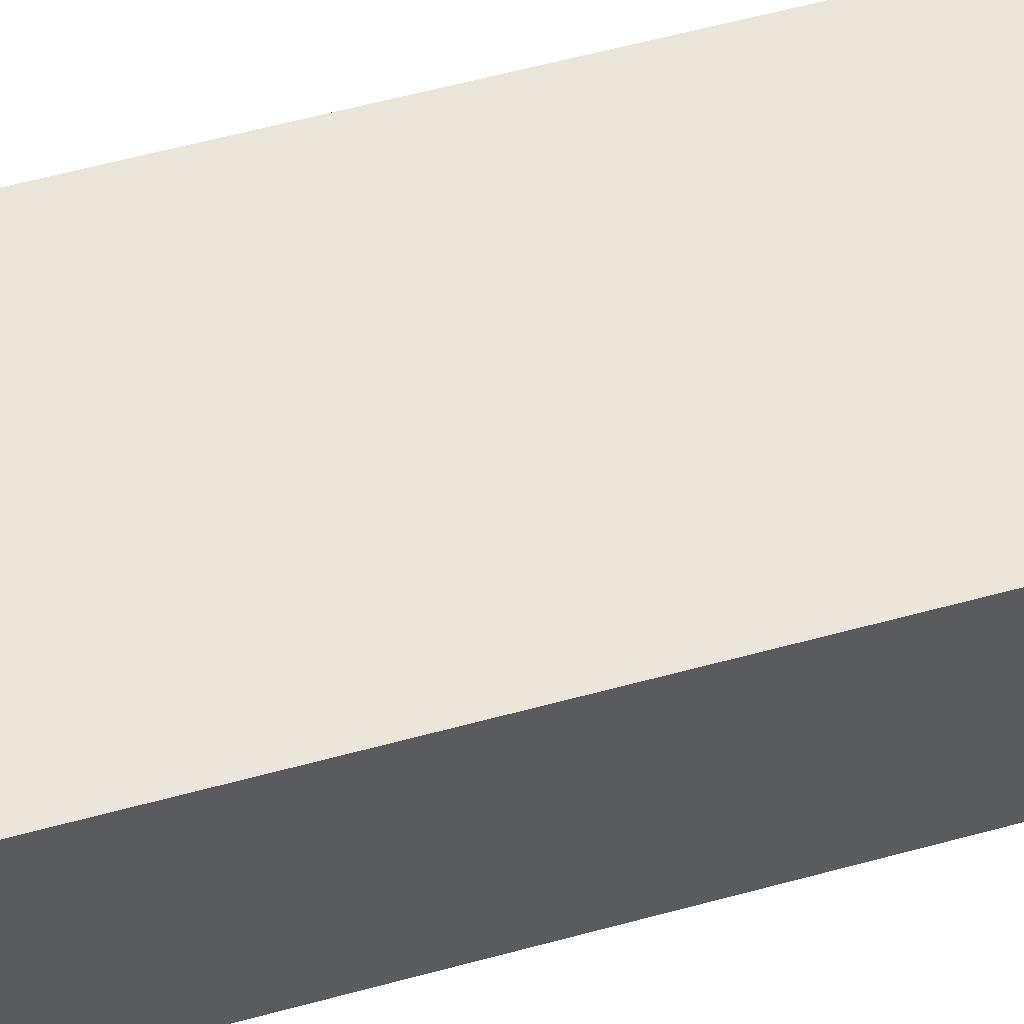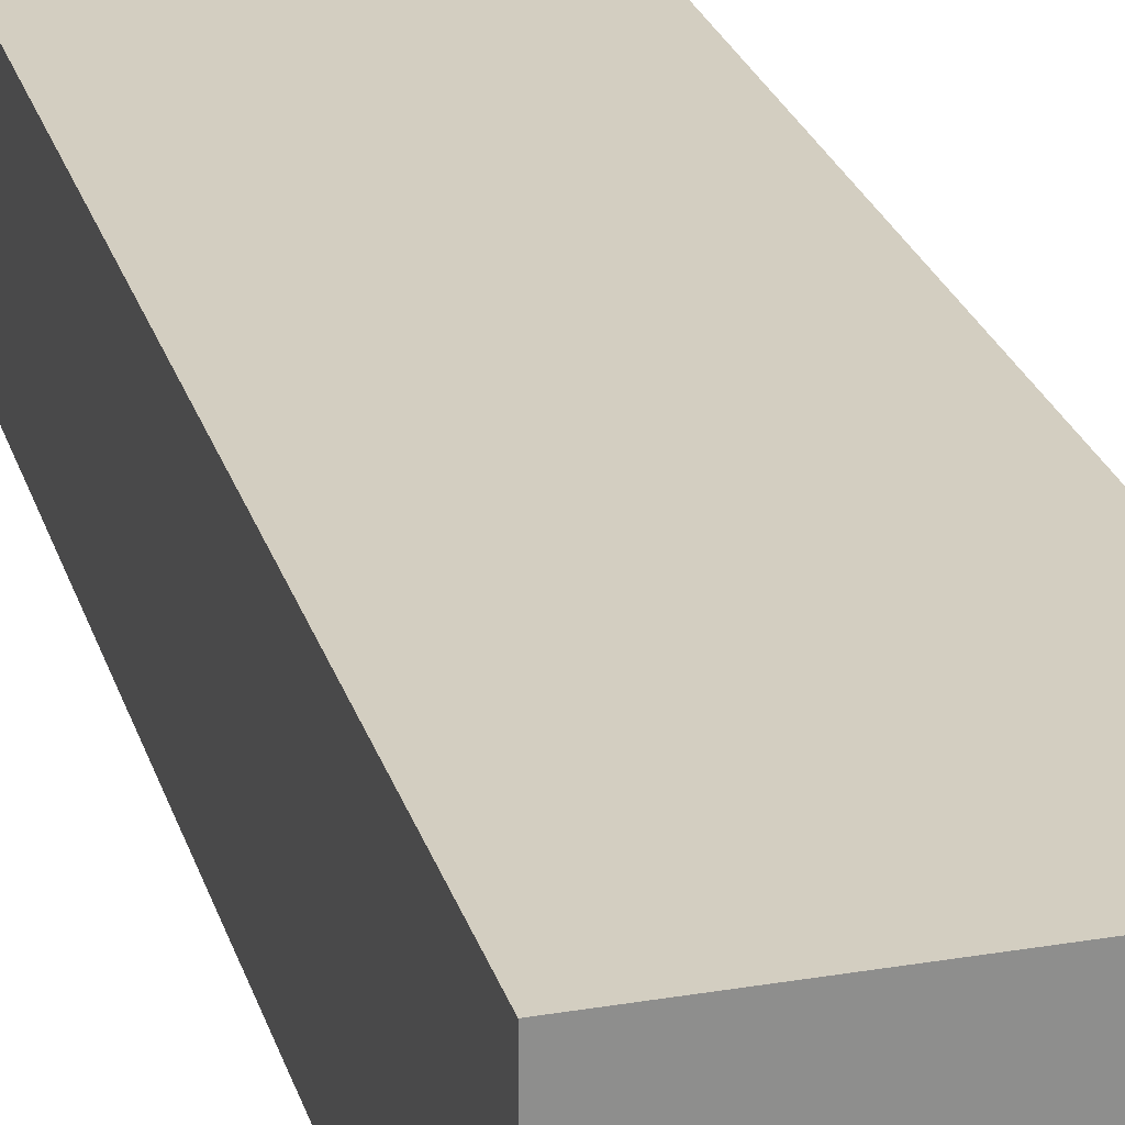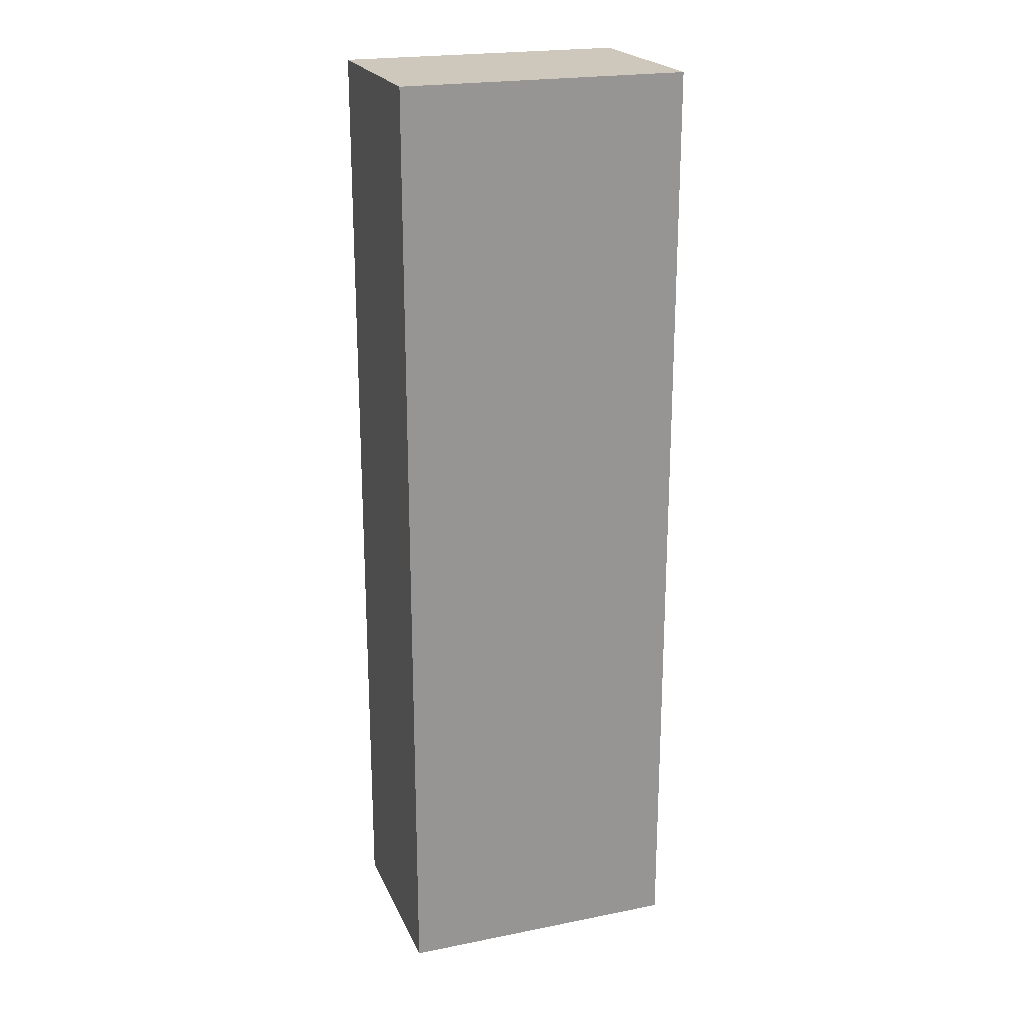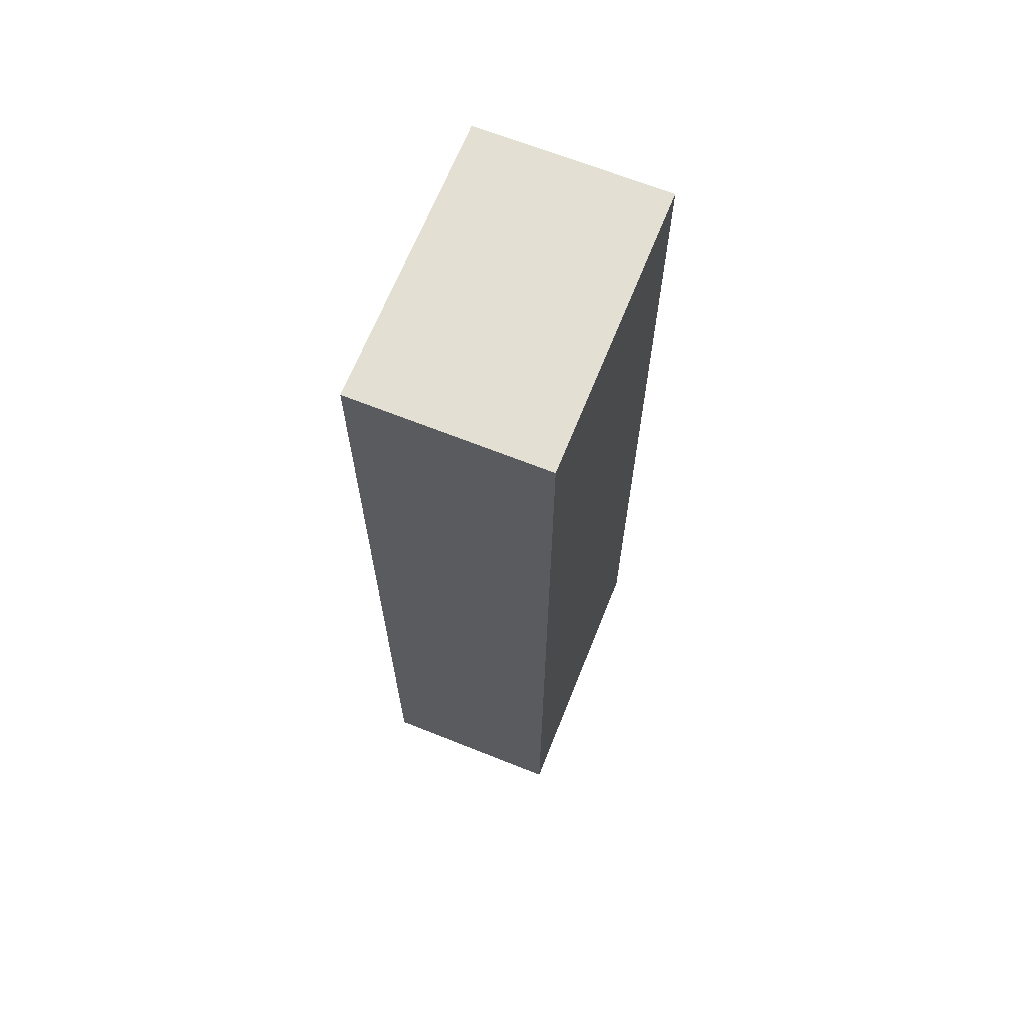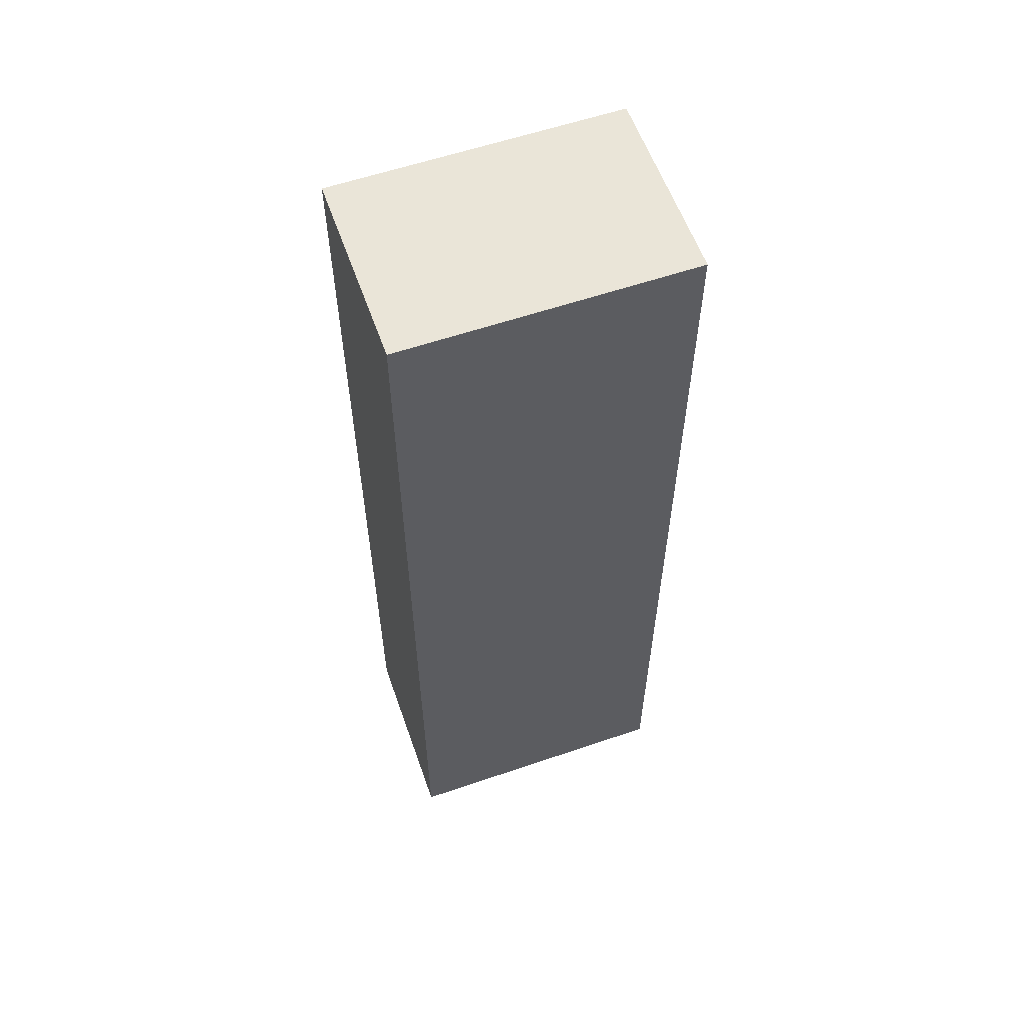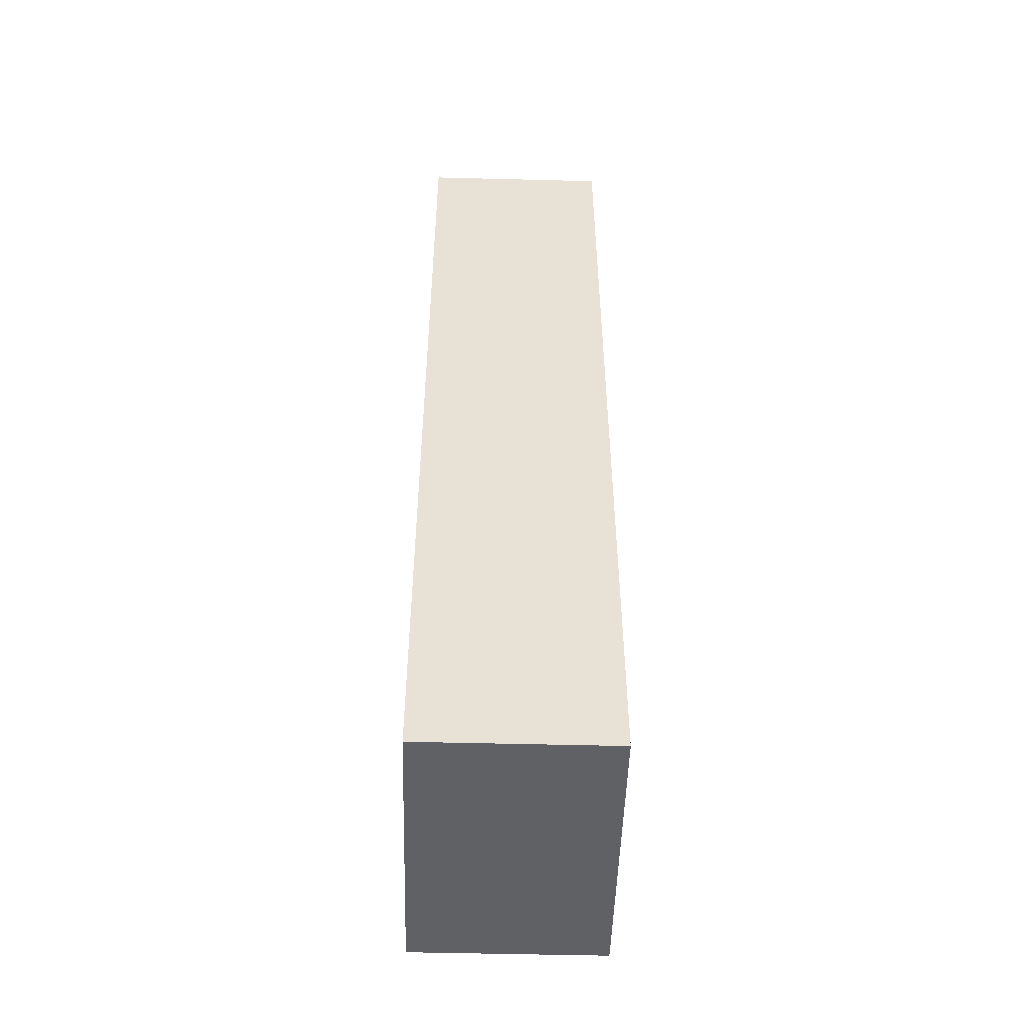
<metadata>
{"format":"obj","ext":"obj","renderer":"f3d","projection":"perspective","resolution":1024,"background":"white","views":[{"elev":57.5,"azim":74.1,"up":"+Y"},{"elev":25.1,"azim":-15.3,"up":"+Y"},{"elev":21.8,"azim":160.8,"up":"+Z"},{"elev":67.0,"azim":111.8,"up":"+Z"},{"elev":58.8,"azim":160.6,"up":"+Z"},{"elev":-50.4,"azim":88.4,"up":"+Z"}]}
</metadata>
<code>
g pb_Mesh93198
v -1 0 6
v -4 0 6
v -1 2 6
v -4 2 6
v -4 0 6
v -4 0 -4
v -4 2 6
v -4 2 -4
v -4 0 -4
v -1 0 -4
v -4 2 -4
v -1 2 -4
v -1 0 -4
v -1 0 6
v -1 2 -4
v -1 2 6
v -1 2 6
v -4 2 6
v -1 2 -4
v -4 2 -4
v -1 0 -4
v -4 0 -4
v -1 0 6
v -4 0 6
g pb_Mesh93198_0
f 3 2 1
f 3 4 2
f 7 6 5
f 7 8 6
f 11 10 9
f 11 12 10
f 15 14 13
f 15 16 14
f 19 18 17
f 19 20 18
f 23 22 21
f 23 24 22

</code>
